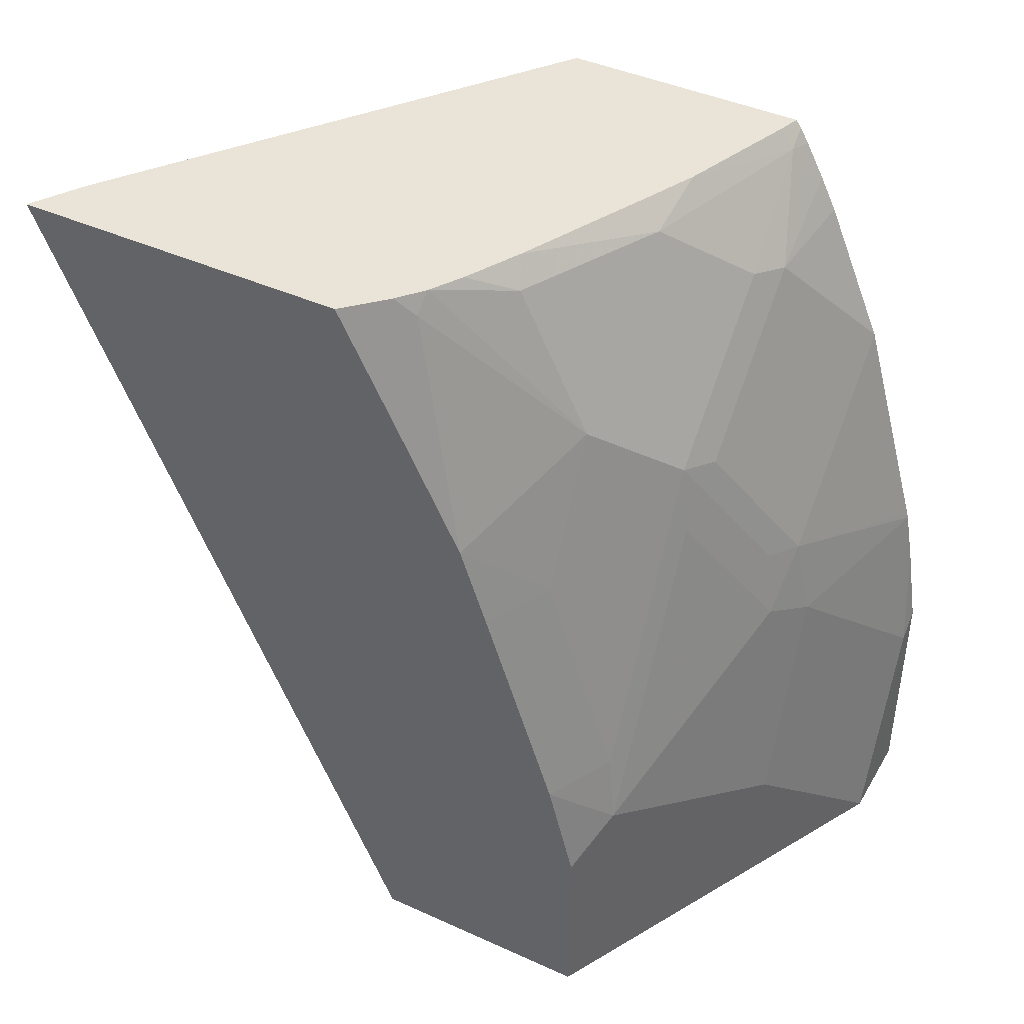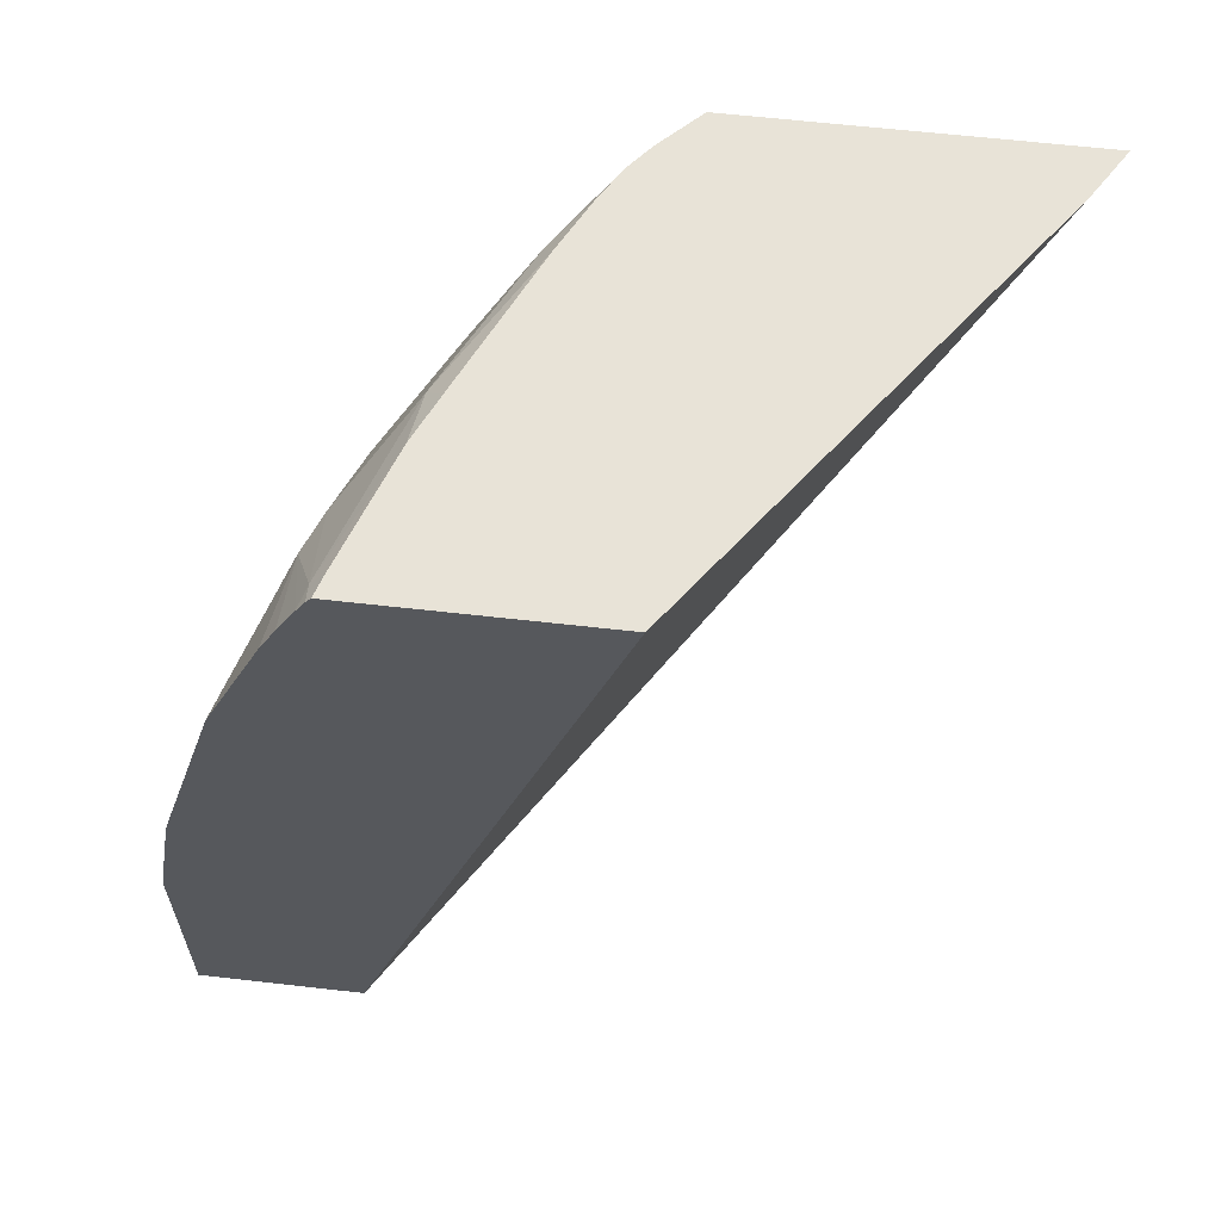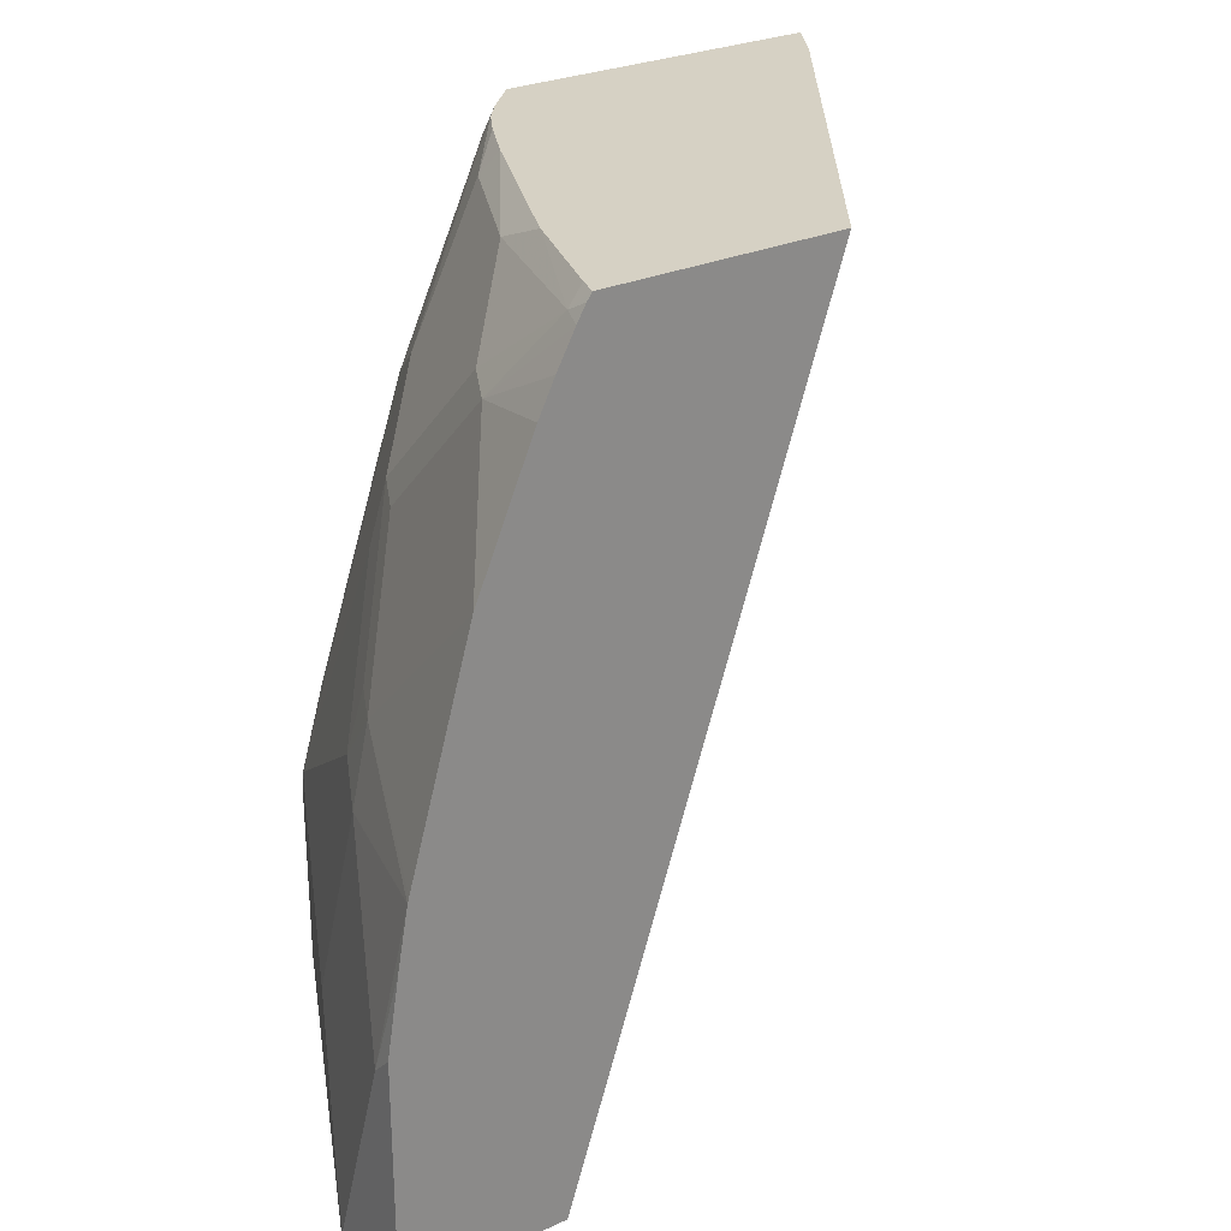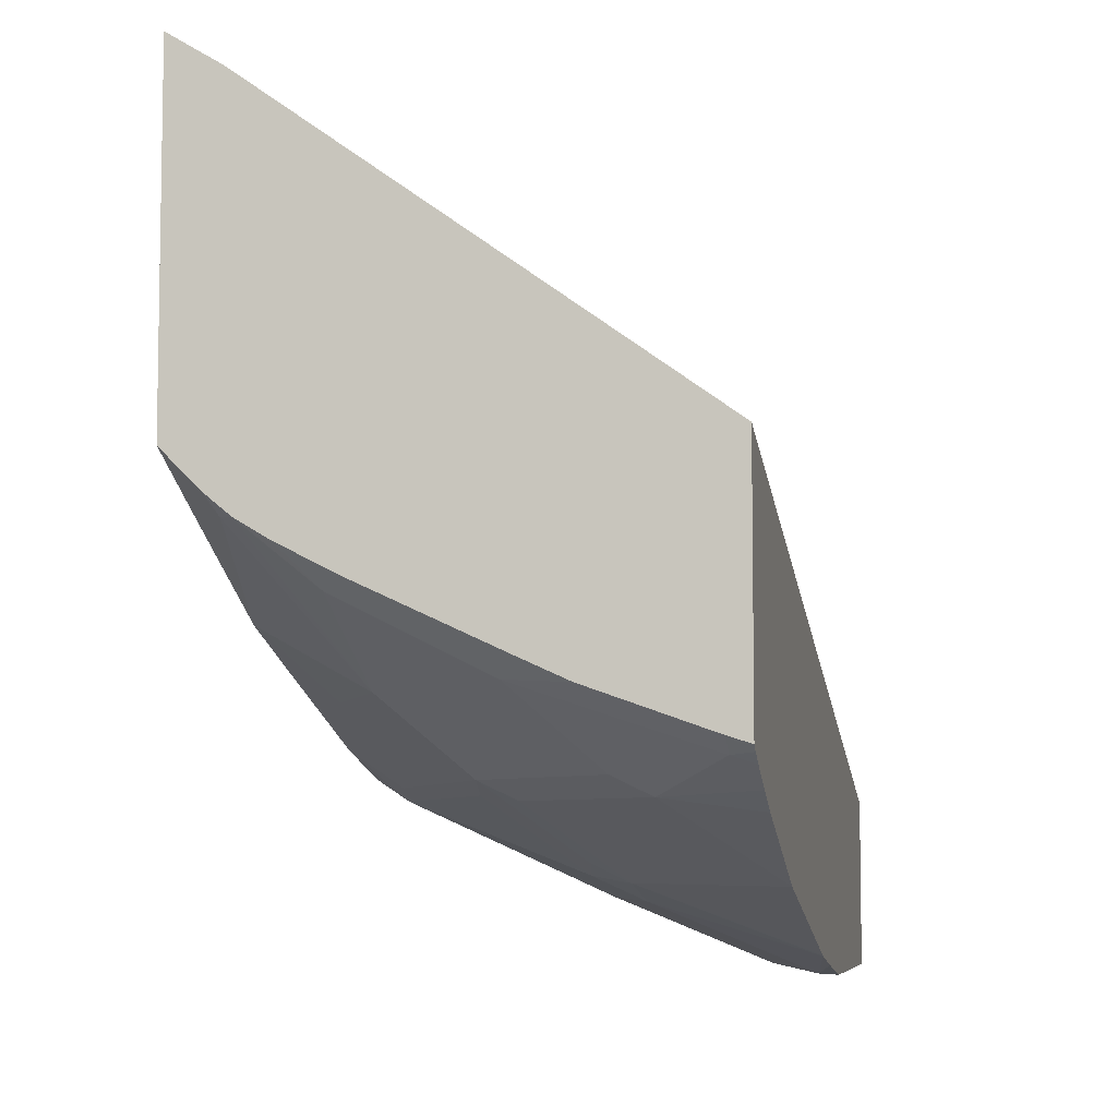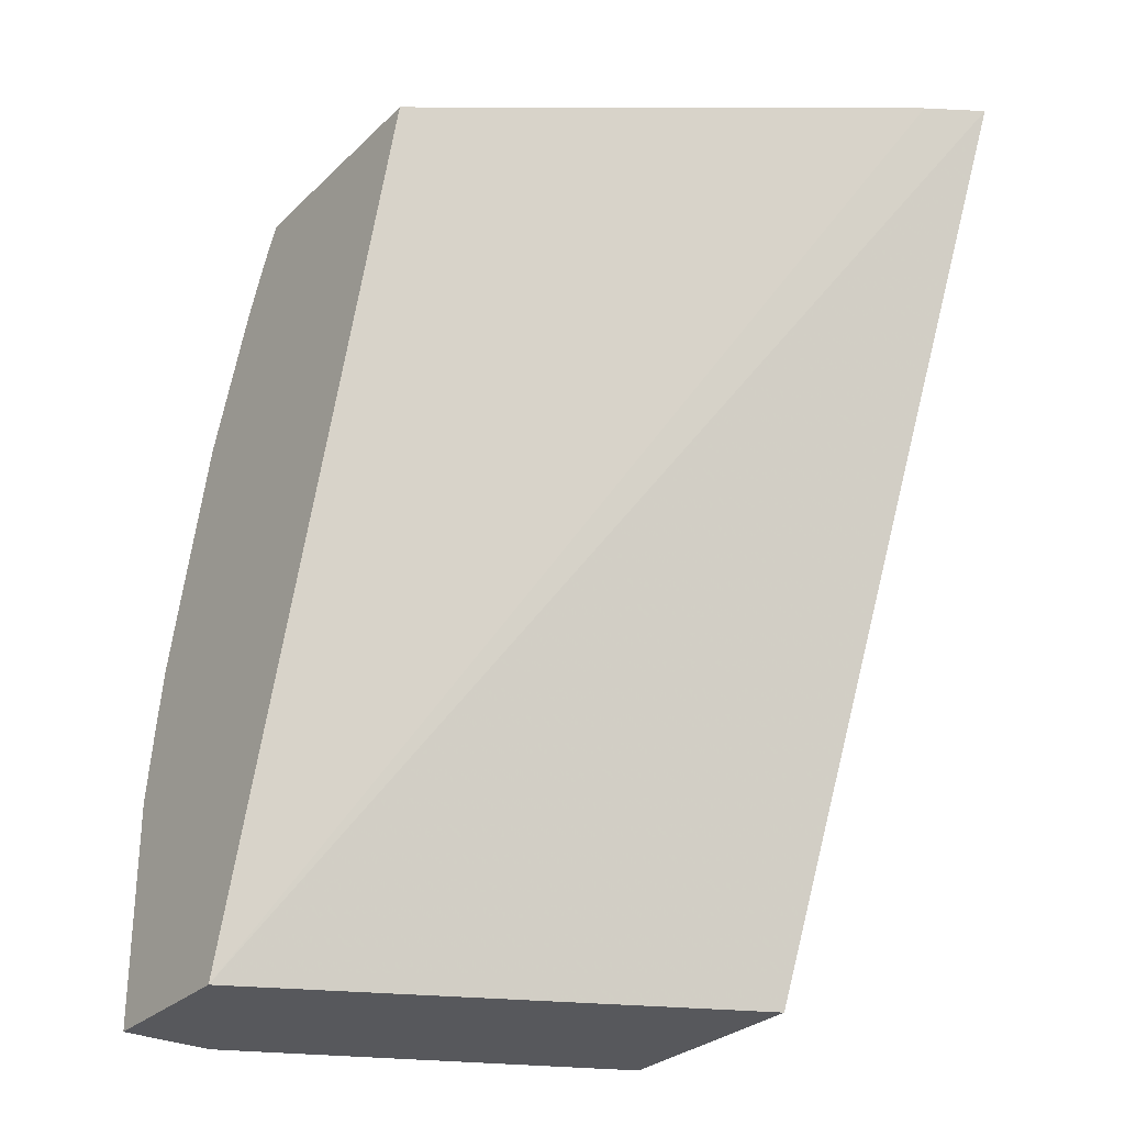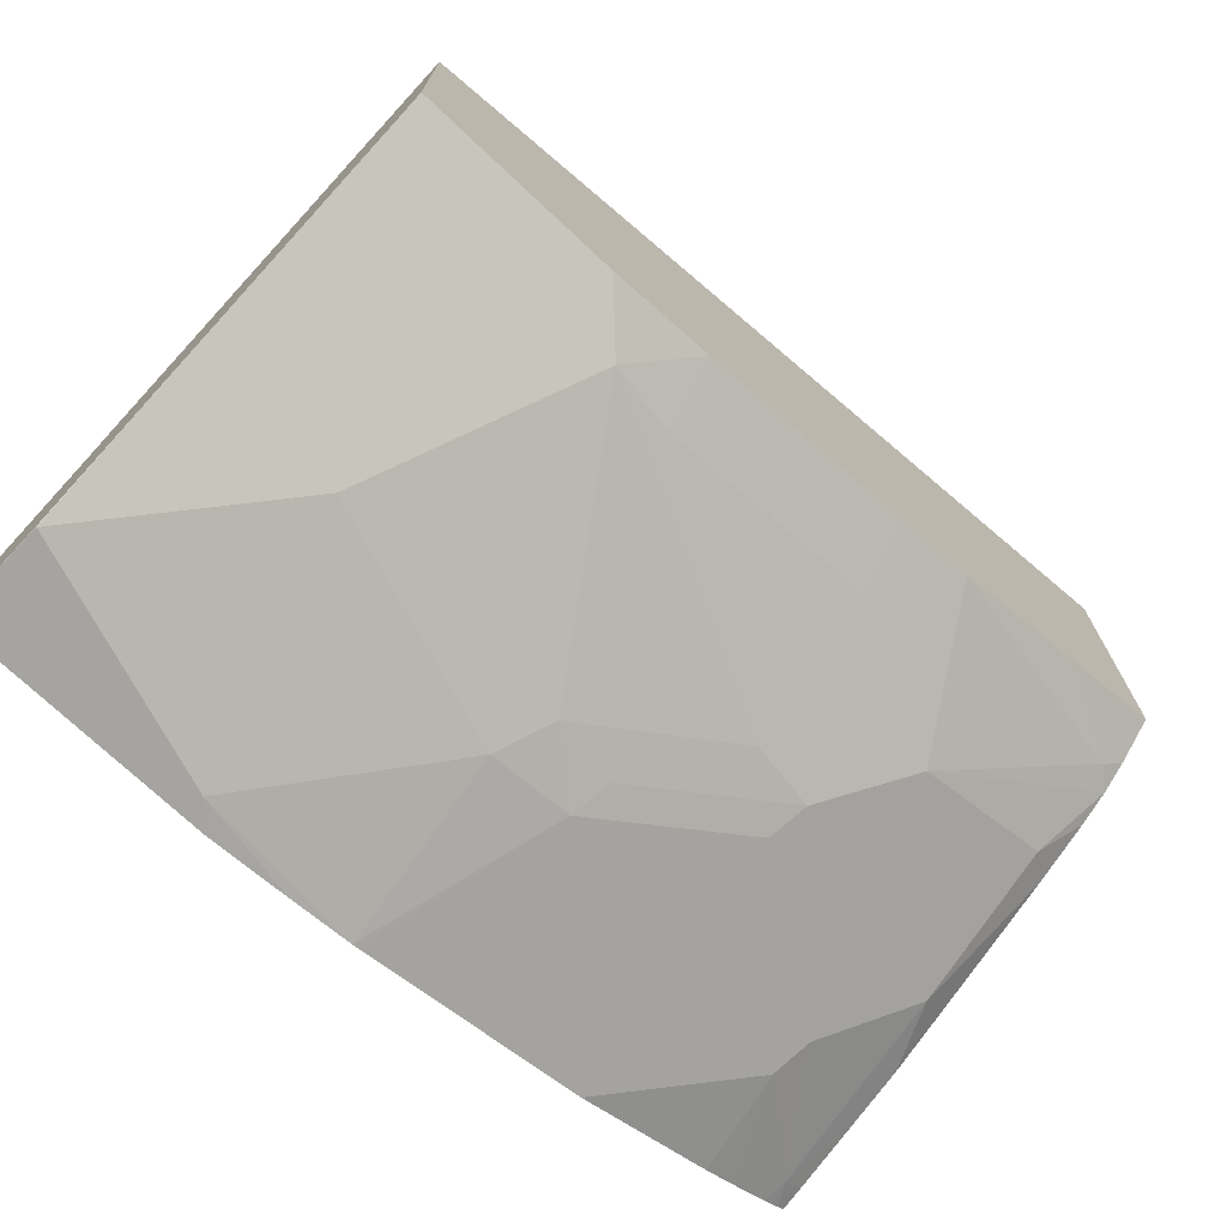
<metadata>
{"format":"obj","ext":"obj","renderer":"f3d","projection":"perspective","resolution":1024,"background":"white","views":[{"elev":42.8,"azim":-61.7,"up":"+Z"},{"elev":61.7,"azim":96.6,"up":"+Z"},{"elev":26.9,"azim":54.4,"up":"+Z"},{"elev":-6.4,"azim":12.0,"up":"+Y"},{"elev":-28.8,"azim":144.1,"up":"+Z"},{"elev":-73.3,"azim":-133.2,"up":"+Y"}]}
</metadata>
<code>
v -0.2712 -0.6585 -0.0002809
v -0.3098 -0.6584 -0.0002809
v -0.2595 -0.6351 -0.0002809
v -0.2595 -0.6585 -0.0001929
v -0.3099 -0.6585 2.713e-05
v -0.3489 -0.6389 -0.0002809
v -0.2595 -0.5675 -0.0002809
v -0.2595 -0.6585 0.1279
v -0.3874 -0.6197 0.07747
v -0.3874 -0.6197 -0.0002809
v -0.2712 -0.6585 0.1162
v -0.5161 -0.4344 -0.0002809
v -0.5161 -0.2384 0.4493
v -0.4881 -0.2557 0.4493
v -0.2595 -0.42 0.4493
v -0.2595 -0.6517 0.17
v -0.3486 -0.6197 0.1937
v -0.3745 -0.6068 0.2066
v -0.4906 -0.5681 0.1291
v -0.4906 -0.5681 -0.0002809
v -0.2595 -0.6459 0.2022
v -0.5161 -0.5554 -0.0002809
v -0.5161 -0.4213 0.4493
v -0.2595 -0.5513 0.4493
v -0.3486 -0.61 0.2372
v -0.368 -0.6004 0.242
v -0.4067 -0.5616 0.3195
v -0.4132 -0.5681 0.284
v -0.4842 -0.5616 0.1646
v -0.5161 -0.541 0.1588
v -0.5161 -0.5554 0.1037
v -0.2595 -0.6449 0.2054
v -0.4958 -0.4416 0.4493
v -0.5161 -0.4489 0.3953
v -0.2712 -0.5476 0.4493
v -0.2712 -0.5552 0.439
v -0.2595 -0.5542 0.4453
v -0.3099 -0.61 0.276
v -0.3874 -0.5713 0.3147
v -0.368 -0.5616 0.3583
v -0.4454 -0.5229 0.3583
v -0.4842 -0.5229 0.2808
v -0.5161 -0.5022 0.2749
v -0.2595 -0.61 0.3264
v -0.2712 -0.61 0.3147
v -0.482 -0.453 0.4493
v -0.4906 -0.4519 0.439
v -0.5161 -0.4876 0.3178
v -0.3339 -0.5252 0.4493
v -0.368 -0.5229 0.4357
v -0.3293 -0.5616 0.397
v -0.3099 -0.5713 0.3921
v -0.2595 -0.5591 0.437
v -0.4454 -0.4842 0.4357
v -0.2595 -0.578 0.4005
v -0.4648 -0.4632 0.4493
v -0.359 -0.5139 0.4493
v -0.4346 -0.4787 0.4493
v -0.2595 -0.569 0.4185
f 32 44 45
f 26 39 27
f 27 40 50
f 27 50 54
f 27 54 41
f 30 42 43
f 27 42 29
f 27 39 40
f 29 42 30
f 25 39 26
f 27 41 42
f 25 38 39
f 18 27 28
f 24 36 37
f 24 35 36
f 23 34 33
f 21 32 25
f 19 27 29
f 19 28 27
f 19 31 22
f 19 30 31
f 19 29 30
f 18 28 19
f 18 26 27
f 32 45 38
f 25 32 38
f 33 34 47
f 50 58 54
f 34 48 47
f 54 58 56
f 52 59 53
f 52 55 59
f 18 25 26
f 50 57 58
f 49 57 50
f 46 54 56
f 44 52 45
f 44 55 52
f 42 48 43
f 41 47 48
f 41 46 47
f 41 54 46
f 41 48 42
f 40 51 50
f 39 51 40
f 39 52 51
f 38 52 39
f 38 45 52
f 36 49 50
f 36 53 37
f 36 52 53
f 36 51 52
f 36 50 51
f 35 49 36
f 33 47 46
f 17 25 18
f 19 22 20
f 13 15 14
f 5 9 10
f 3 8 4
f 3 16 8
f 3 21 16
f 3 32 21
f 3 44 32
f 3 55 44
f 3 59 55
f 3 53 59
f 3 37 53
f 3 24 37
f 3 15 24
f 5 10 6
f 2 5 6
f 1 11 5
f 1 8 11
f 1 4 8
f 1 3 4
f 1 7 3
f 1 12 7
f 1 22 12
f 1 20 22
f 1 10 20
f 1 6 10
f 1 2 6
f 17 21 25
f 1 5 2
f 5 11 17
f 3 7 15
f 7 12 13
f 13 24 15
f 5 17 9
f 13 35 24
f 13 49 35
f 13 57 49
f 13 58 57
f 13 56 58
f 13 46 56
f 13 33 46
f 13 23 33
f 12 23 13
f 12 48 34
f 12 43 48
f 12 34 23
f 12 30 43
f 7 13 14
f 7 14 15
f 8 16 11
f 9 17 18
f 9 18 19
f 9 20 10
f 9 19 20
f 11 21 17
f 12 22 31
f 12 31 30
f 11 16 21

</code>
